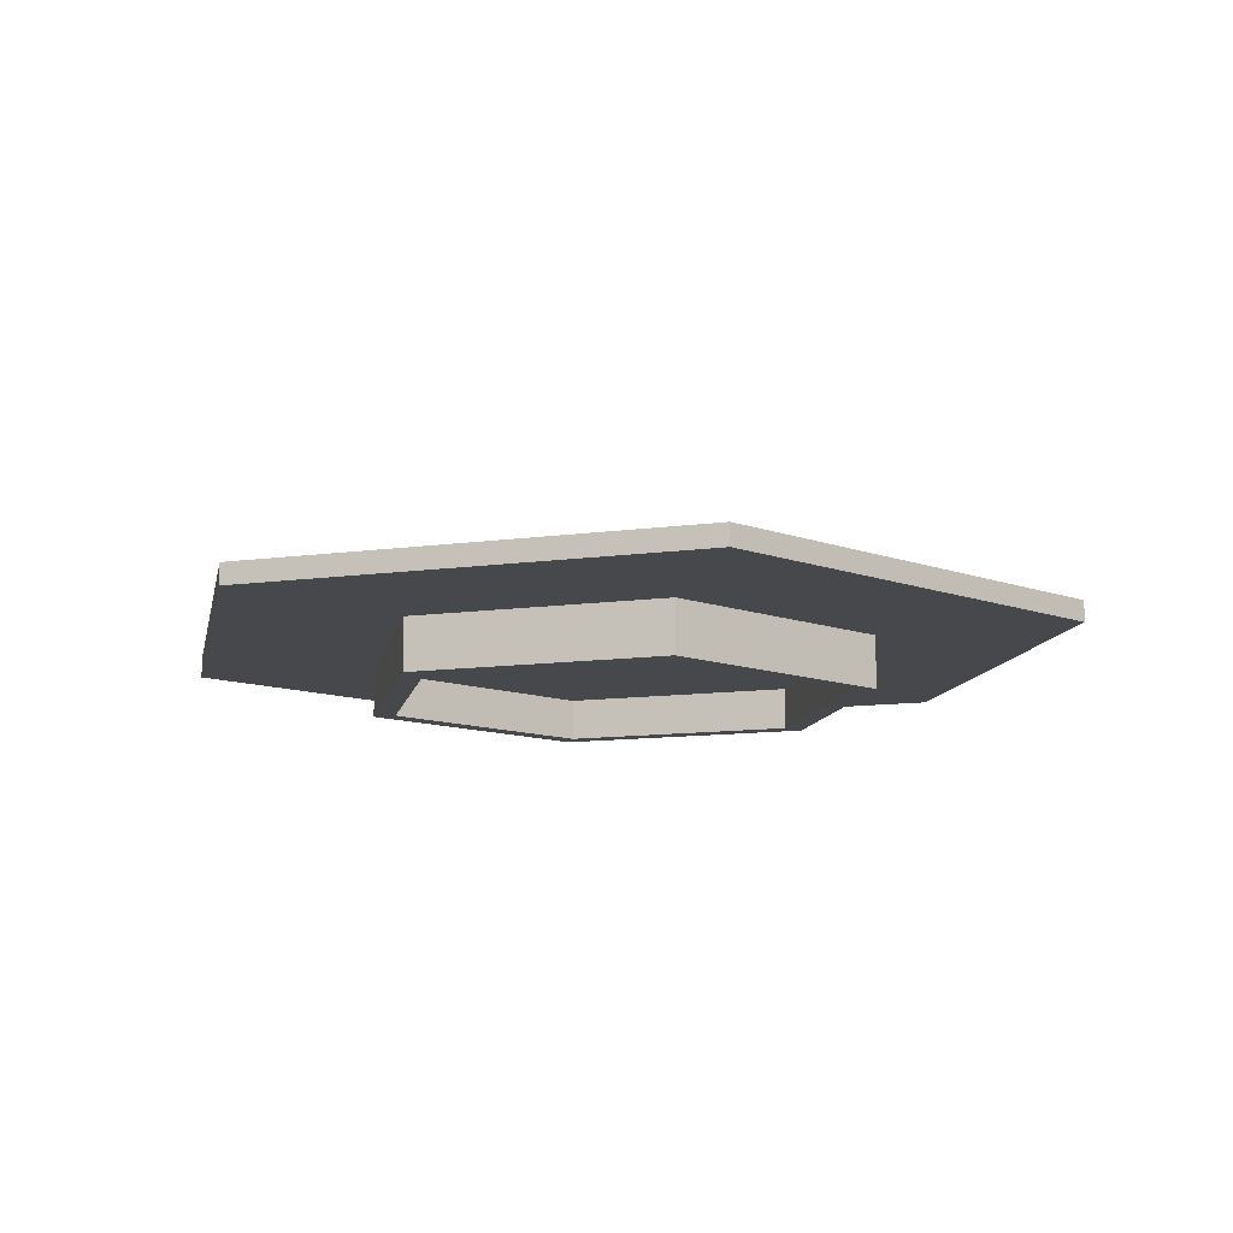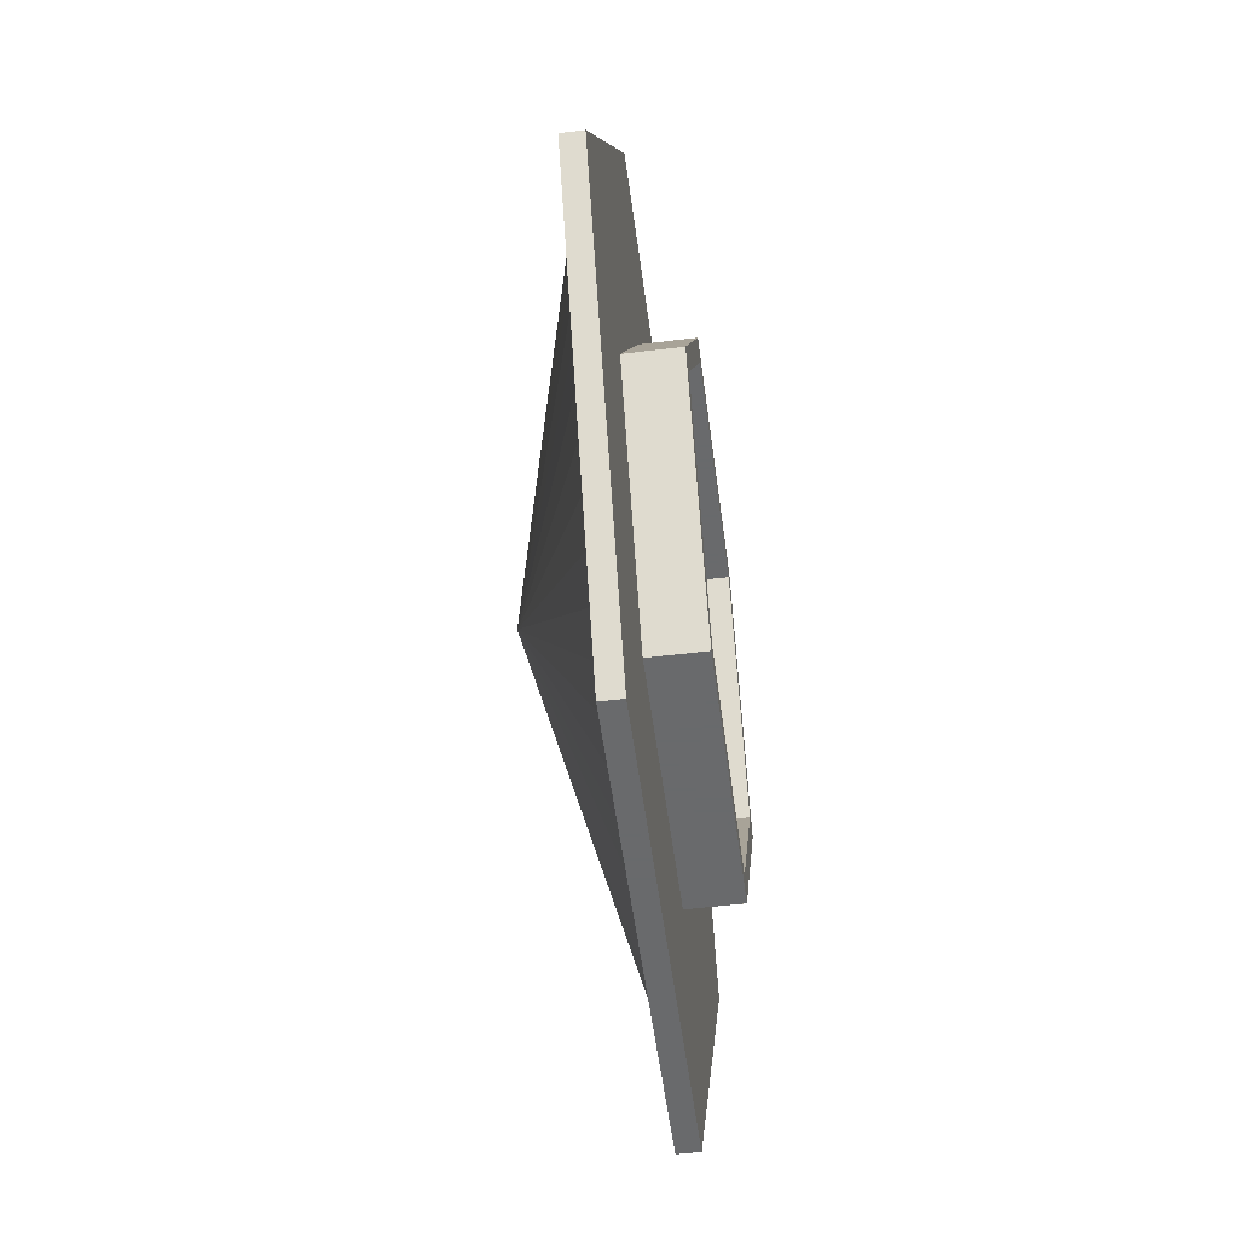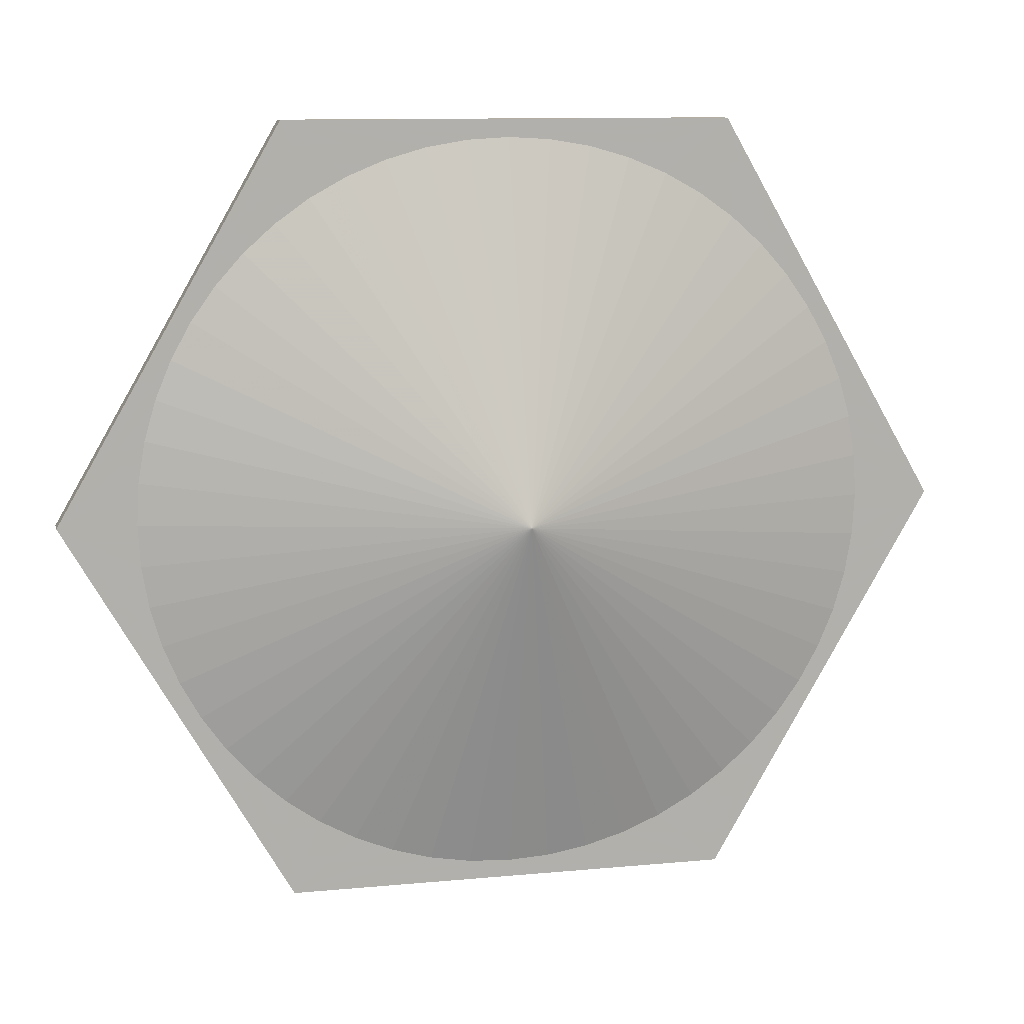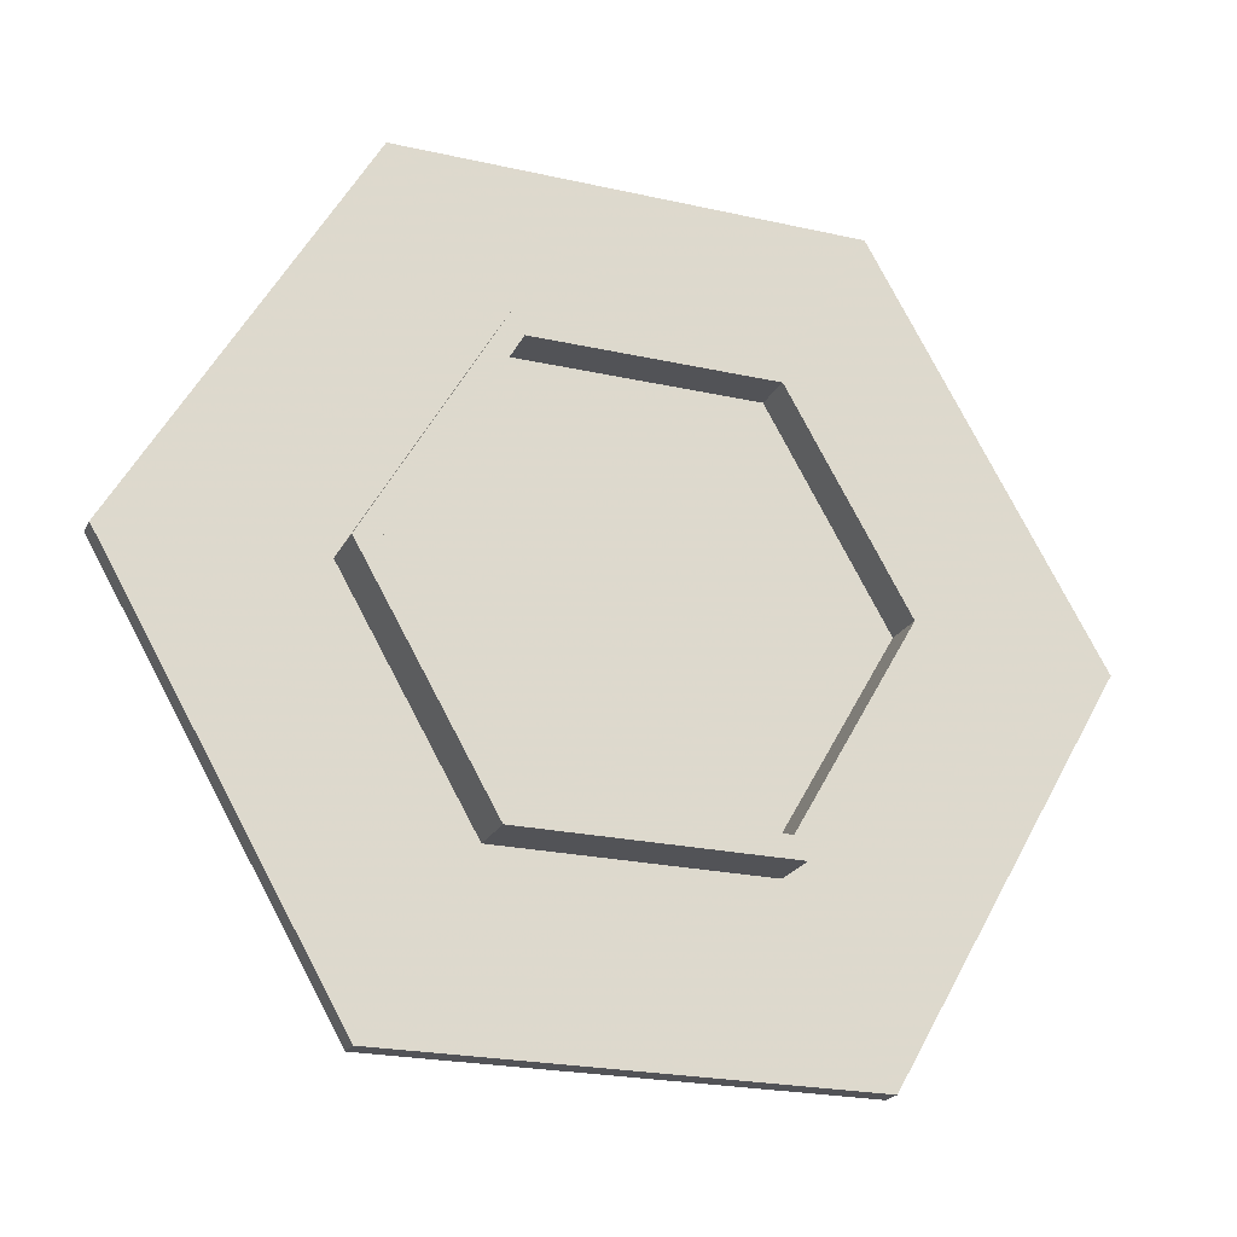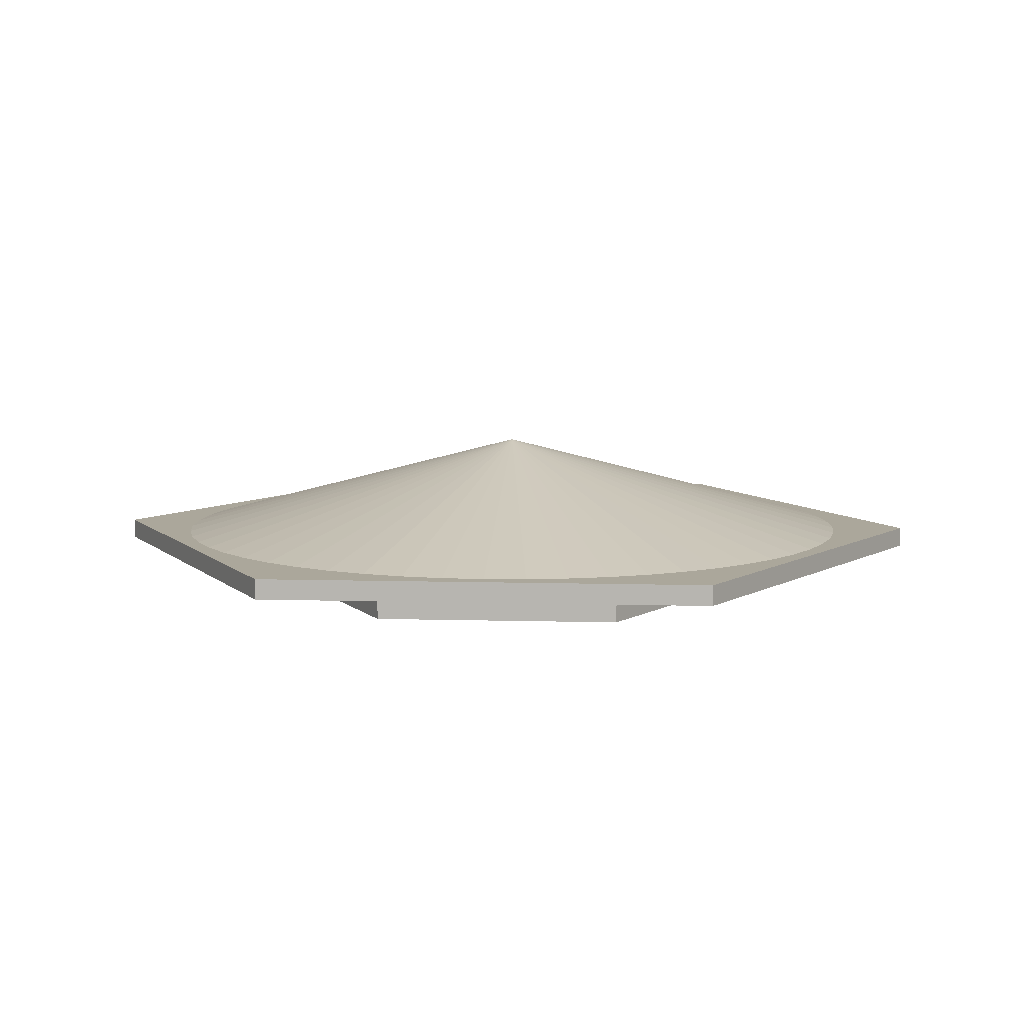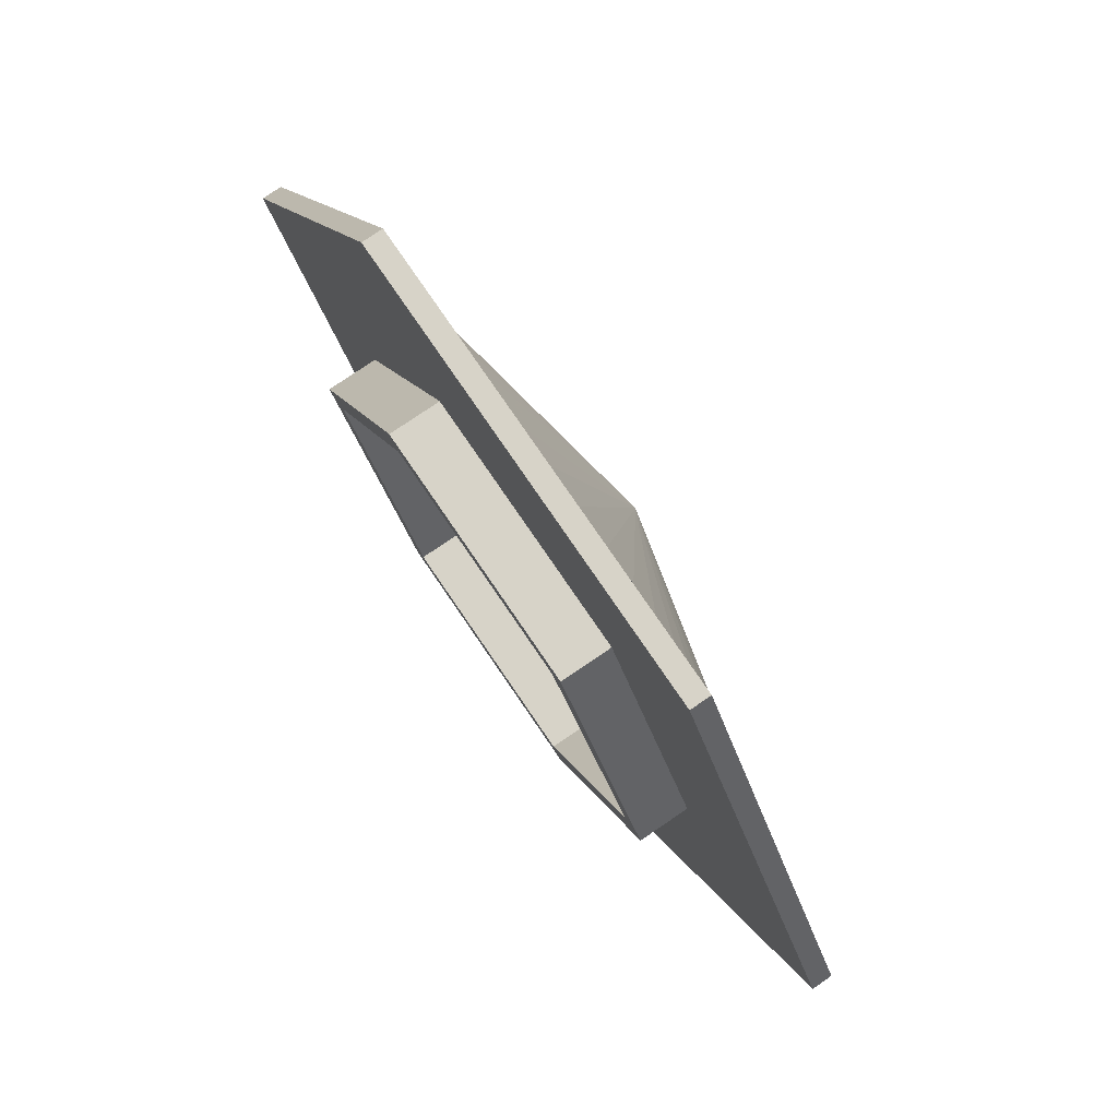
<metadata>
{"format":"obj","ext":"obj","renderer":"f3d","projection":"perspective","resolution":1024,"background":"white","views":[{"elev":-11.6,"azim":138.5,"up":"+Y"},{"elev":-52.9,"azim":-82.5,"up":"+Z"},{"elev":11.0,"azim":166.9,"up":"+Z"},{"elev":-22.4,"azim":-21.4,"up":"+Z"},{"elev":8.1,"azim":-175.7,"up":"+Y"},{"elev":77.2,"azim":55.7,"up":"+Z"}]}
</metadata>
<code>
g MeshBody10
v -11.35 43 19.65
v 11.35 43 19.65
v 22.69 43 0
v 11.35 43 -19.65
v -11.35 43 -19.65
v -22.69 43 -0
v 12.5 43 -21.65
v 25 43 0
v 12.5 43 21.65
v -12.5 43 21.65
v -25 43 -0
v -12.5 43 -21.65
v -12.5 48 21.65
v -25 48 -0
v 12.5 48 21.65
v 25 48 0
v 11.35 47 -19.65
v -11.35 47 -19.65
v 22.69 47 0
v 11.35 47 19.65
v 12.5 48 -21.65
v -11.35 47 19.65
v -22.69 47 -0
v -12.5 48 -21.65
v -44 50 0
v -22 50 38.11
v 22 50 38.11
v 44 50 -0
v 22 50 -38.11
v -22 50 -38.11
v -36.39 50 0
v -36.16 50 -4.075
v -35.48 50 -8.098
v -34.35 50 -12.02
v -32.79 50 -15.79
v -30.81 50 -19.36
v -28.45 50 -22.69
v -25.73 50 -25.73
v -22.69 50 -28.45
v -19.36 50 -30.81
v -15.79 50 -32.79
v -12.02 50 -34.35
v -8.098 50 -35.48
v -4.075 50 -36.16
v 0 50 -36.39
v 4.075 50 -36.16
v 8.098 50 -35.48
v 12.02 50 -34.35
v 15.79 50 -32.79
v 19.36 50 -30.81
v 22.69 50 -28.45
v 25.73 50 -25.73
v 28.45 50 -22.69
v 30.81 50 -19.36
v 32.79 50 -15.79
v 34.35 50 -12.02
v 35.48 50 -8.098
v 36.16 50 -4.075
v 36.39 50 0
v 36.16 50 4.075
v 35.48 50 8.098
v 34.35 50 12.02
v 32.79 50 15.79
v 30.81 50 19.36
v 28.45 50 22.69
v 25.73 50 25.73
v 22.69 50 28.45
v 19.36 50 30.81
v 15.79 50 32.79
v 12.02 50 34.35
v 8.098 50 35.48
v 4.075 50 36.16
v 0 50 36.39
v -4.075 50 36.16
v -8.098 50 35.48
v -12.02 50 34.35
v -15.79 50 32.79
v -19.36 50 30.81
v -22.69 50 28.45
v -25.73 50 25.73
v -28.45 50 22.69
v -30.81 50 19.36
v -32.79 50 15.79
v -34.35 50 12.02
v -35.48 50 8.098
v -36.16 50 4.075
v -44 48 0
v -22 48 38.11
v -22 48 -38.11
v 22 48 -38.11
v 44 48 -0
v 22 48 38.11
v -0 59.75 0
f 2 10 1
f 1 10 11
f 1 11 6
f 6 11 5
f 5 11 12
f 5 12 4
f 4 12 7
f 4 7 8
f 3 8 2
f 2 8 9
f 2 9 10
f 3 4 8
f 11 10 14
f 14 10 13
f 10 9 13
f 13 9 15
f 9 8 15
f 15 8 16
f 5 4 18
f 18 4 17
f 4 3 17
f 17 3 19
f 3 2 19
f 19 2 20
f 8 7 16
f 16 7 21
f 17 19 18
f 18 19 23
f 23 19 20
f 23 20 22
f 2 1 20
f 20 1 22
f 7 12 21
f 21 12 24
f 1 6 22
f 22 6 23
f 6 5 23
f 23 5 18
f 12 11 24
f 24 11 14
f 26 82 25
f 25 82 83
f 25 83 84
f 27 73 26
f 26 73 74
f 26 74 75
f 28 64 27
f 27 64 65
f 27 65 66
f 29 54 28
f 28 54 55
f 28 55 56
f 30 45 29
f 29 45 46
f 29 46 47
f 25 36 30
f 30 36 37
f 30 37 38
f 86 31 25
f 25 31 32
f 25 32 33
f 33 34 25
f 25 34 35
f 25 35 36
f 38 39 30
f 30 39 40
f 30 40 41
f 41 42 30
f 30 42 43
f 30 43 44
f 44 45 30
f 47 48 29
f 29 48 49
f 29 49 50
f 50 51 29
f 29 51 52
f 29 52 53
f 53 54 29
f 56 57 28
f 28 57 58
f 28 58 59
f 59 60 28
f 28 60 61
f 28 61 62
f 62 63 28
f 28 63 64
f 66 67 27
f 27 67 68
f 27 68 69
f 69 70 27
f 27 70 71
f 27 71 72
f 72 73 27
f 75 76 26
f 26 76 77
f 26 77 78
f 78 79 26
f 26 79 80
f 26 80 81
f 81 82 26
f 84 85 25
f 25 85 86
f 26 25 88
f 88 25 87
f 25 30 87
f 87 30 89
f 30 29 89
f 89 29 90
f 29 28 90
f 90 28 91
f 28 27 91
f 91 27 92
f 27 26 92
f 92 26 88
f 24 14 87
f 87 14 13
f 87 13 88
f 88 13 15
f 88 15 92
f 92 15 91
f 91 15 16
f 91 16 21
f 24 89 21
f 21 89 90
f 21 90 91
f 89 24 87
f 86 93 31
f 84 93 85
f 82 93 83
f 80 93 81
f 78 93 79
f 76 93 77
f 74 93 75
f 72 93 73
f 70 93 71
f 68 93 69
f 66 93 67
f 64 93 65
f 62 93 63
f 60 93 61
f 58 93 59
f 56 93 57
f 54 93 55
f 52 93 53
f 50 93 51
f 49 93 50
f 47 93 48
f 45 93 46
f 43 93 44
f 41 93 42
f 39 93 40
f 37 93 38
f 35 93 36
f 33 93 34
f 31 93 32
f 32 93 33
f 34 93 35
f 36 93 37
f 38 93 39
f 40 93 41
f 42 93 43
f 44 93 45
f 46 93 47
f 48 93 49
f 51 93 52
f 53 93 54
f 55 93 56
f 57 93 58
f 59 93 60
f 61 93 62
f 63 93 64
f 65 93 66
f 67 93 68
f 69 93 70
f 71 93 72
f 73 93 74
f 75 93 76
f 77 93 78
f 79 93 80
f 81 93 82
f 83 93 84
f 85 93 86

</code>
